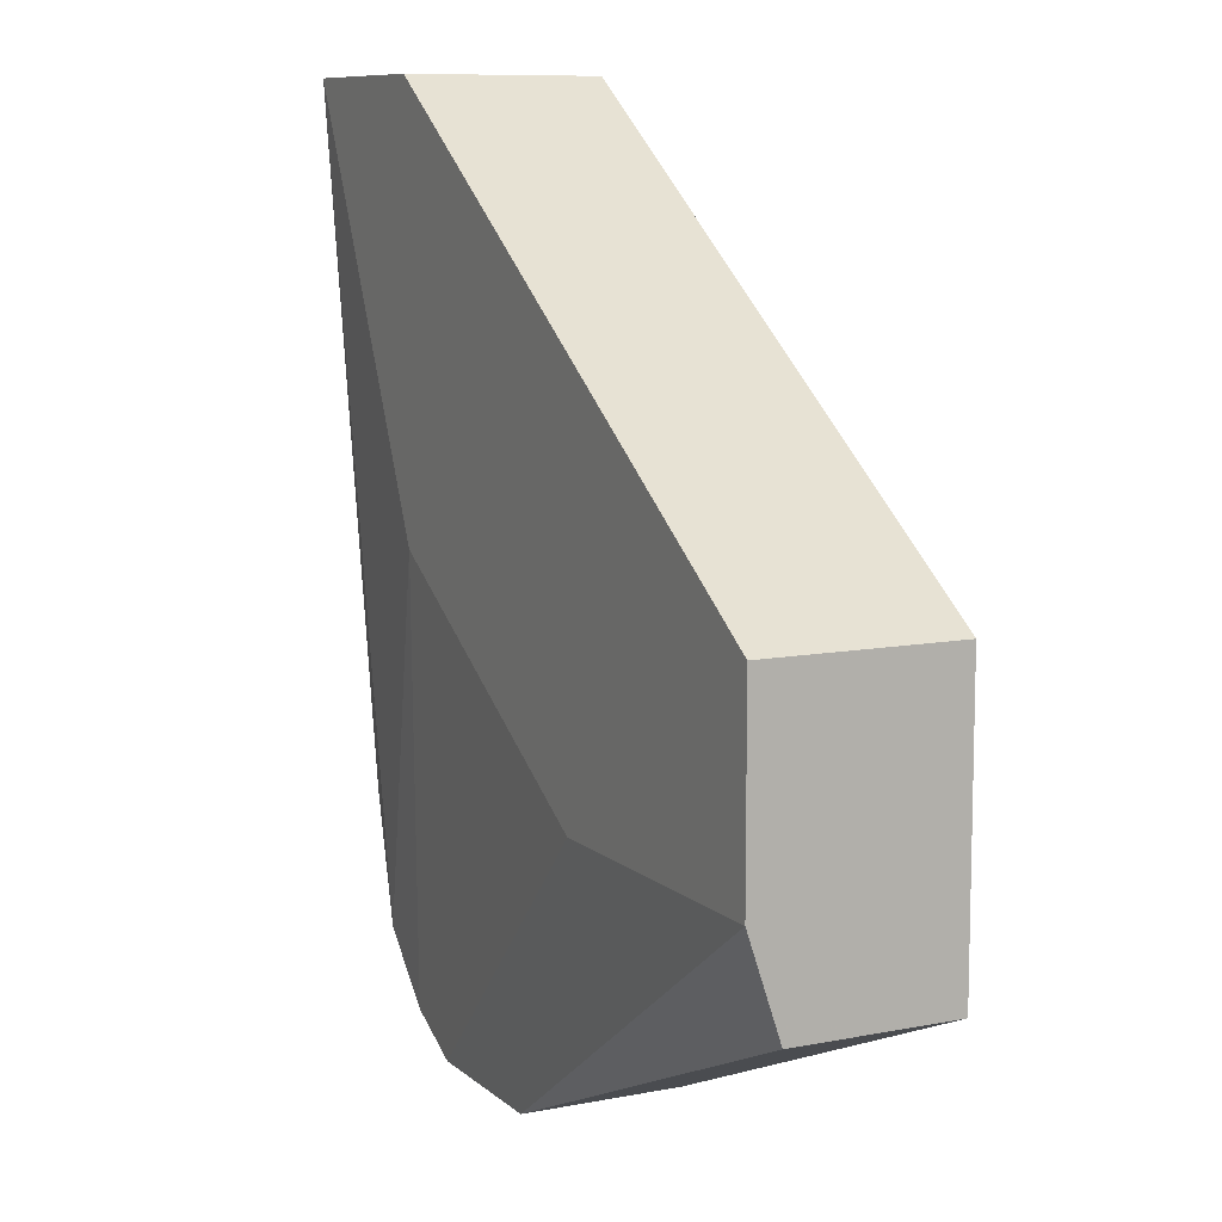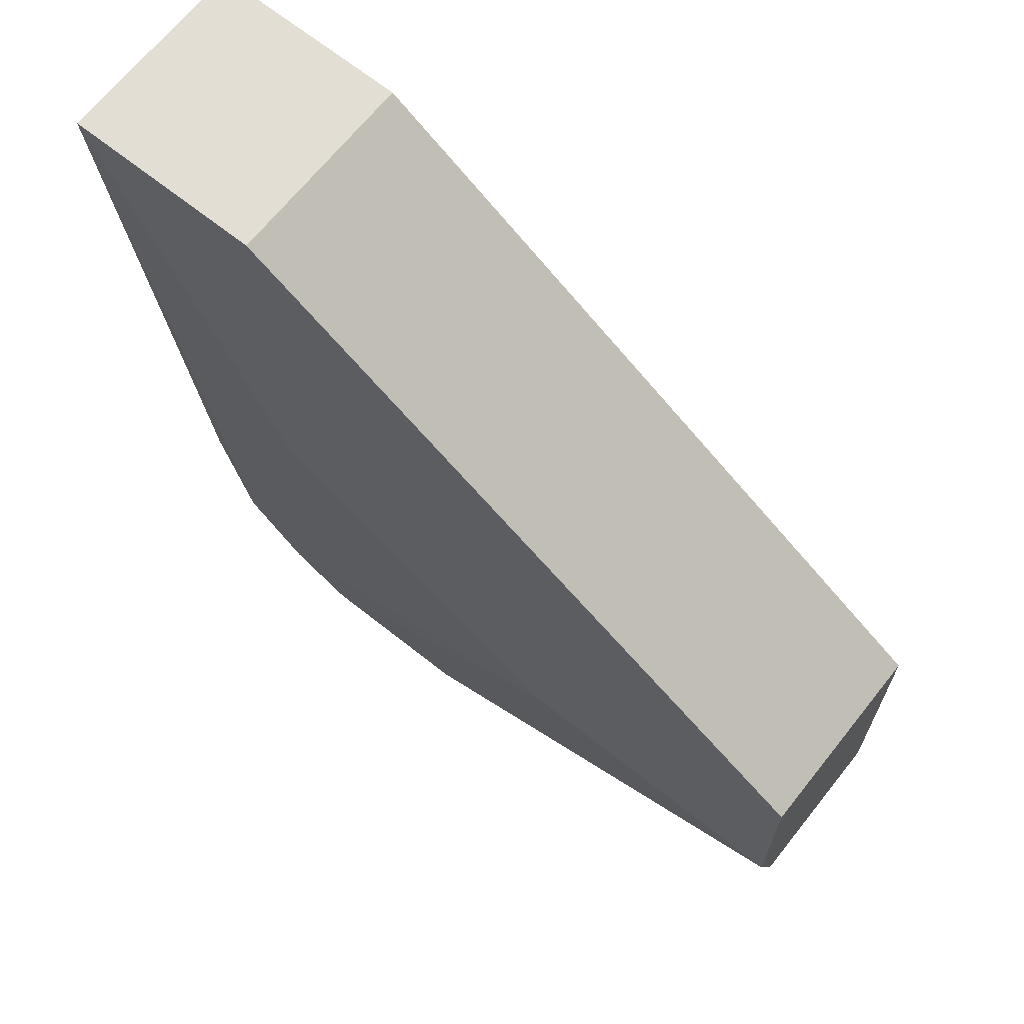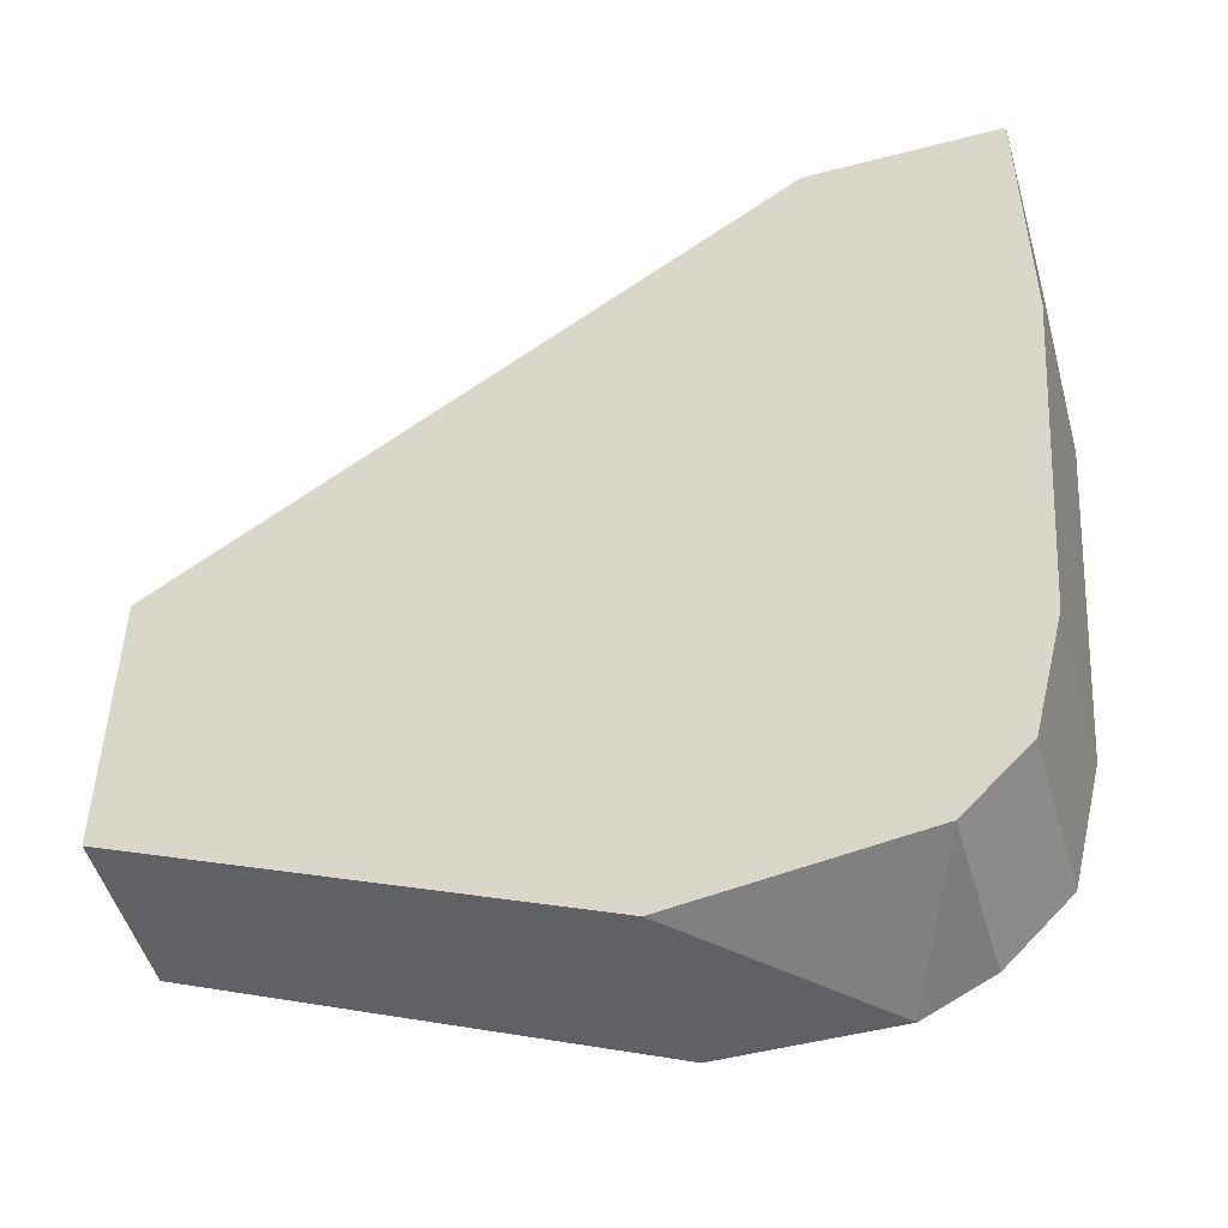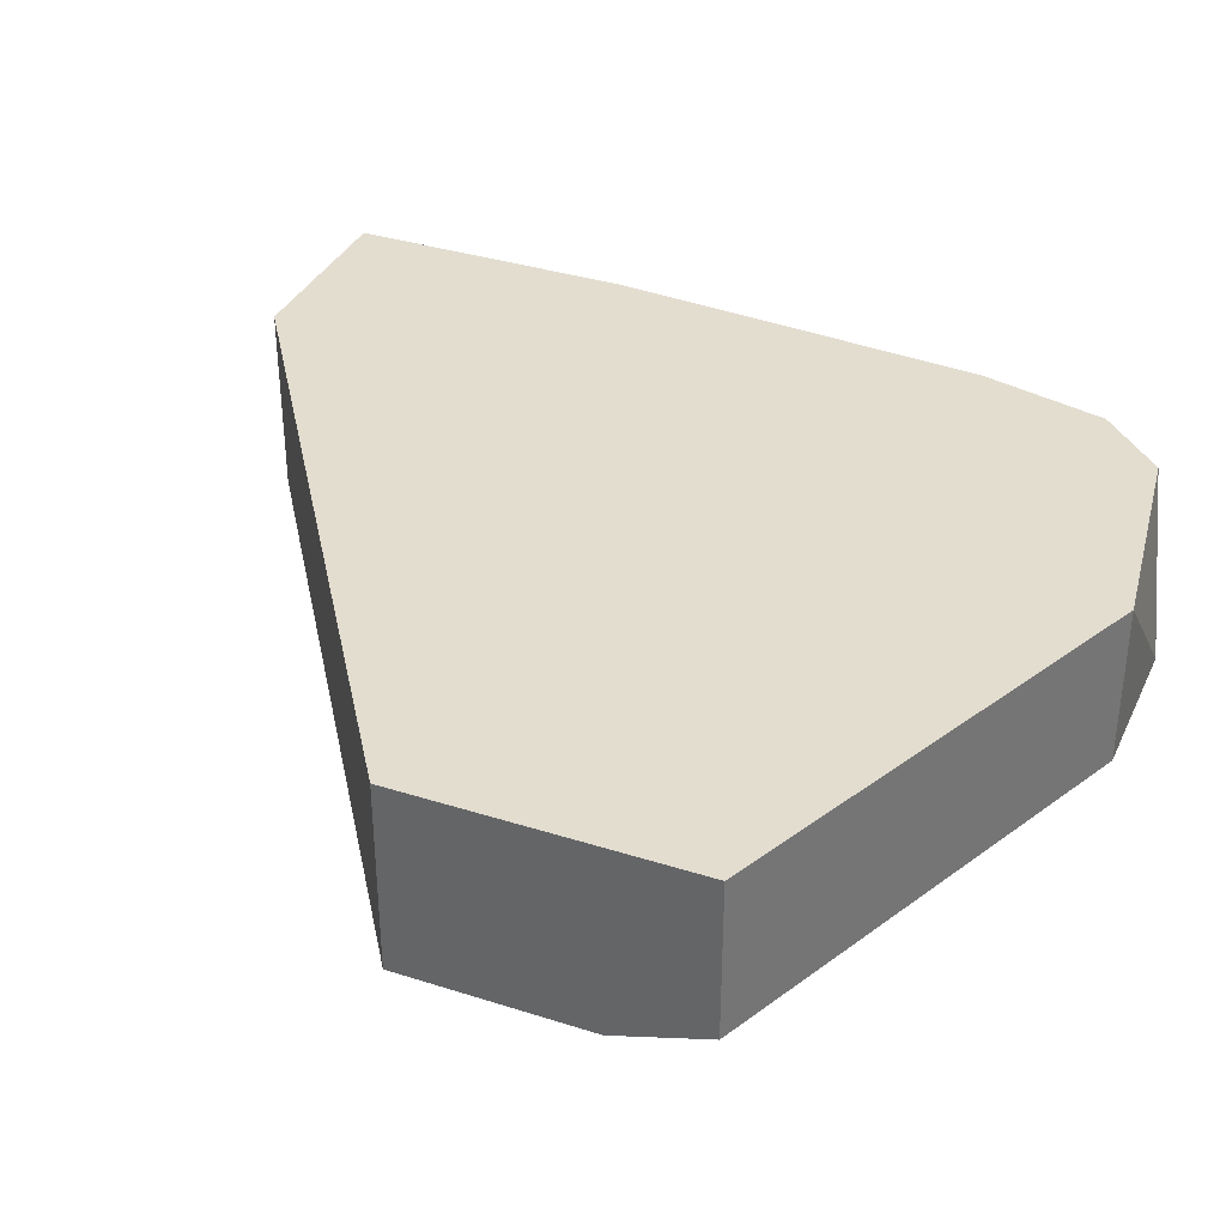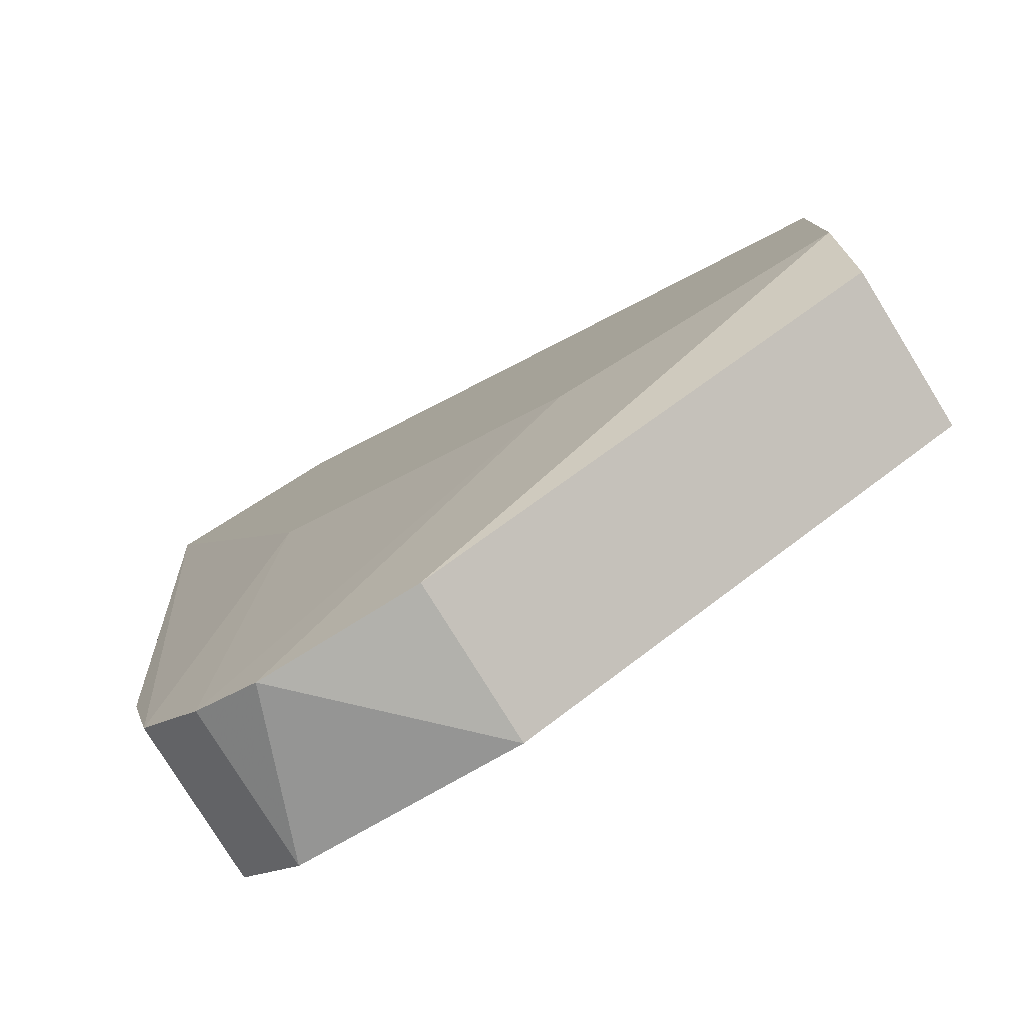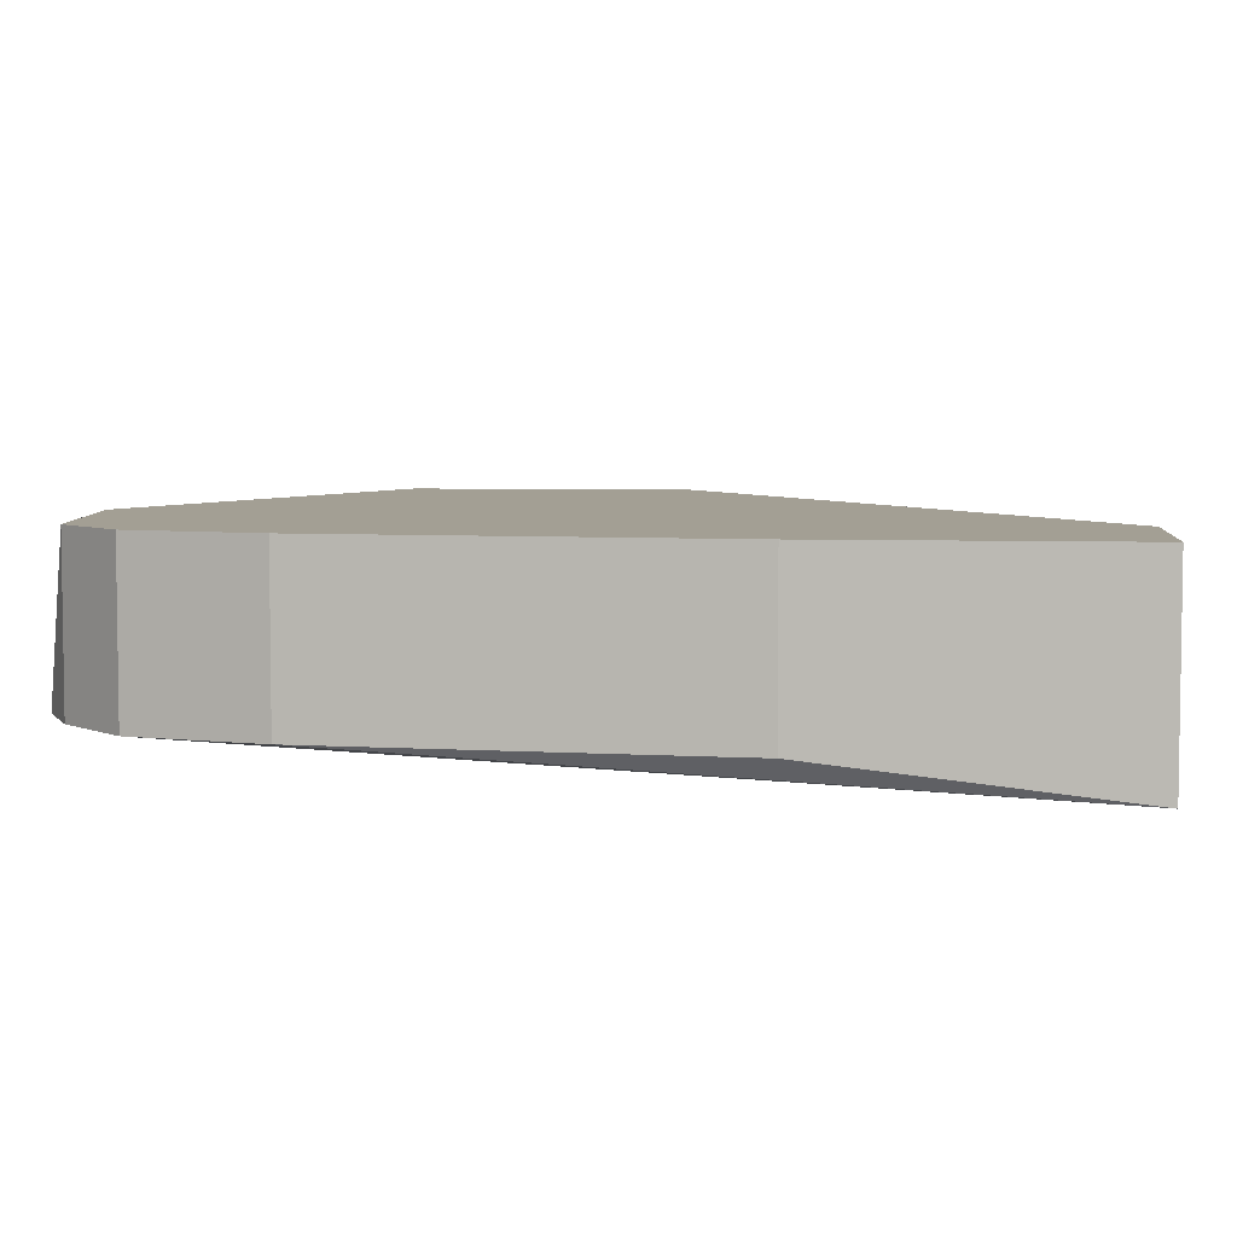
<metadata>
{"format":"obj","ext":"obj","renderer":"f3d","projection":"perspective","resolution":1024,"background":"white","views":[{"elev":9.5,"azim":63.1,"up":"+Z"},{"elev":67.3,"azim":38.5,"up":"+Z"},{"elev":-49.7,"azim":-164.0,"up":"+Z"},{"elev":35.6,"azim":112.8,"up":"+Y"},{"elev":-78.9,"azim":31.7,"up":"+Z"},{"elev":5.3,"azim":-83.8,"up":"+Y"}]}
</metadata>
<code>
v -0.01745 0.004299 -0.02461
v -0.01745 0.008335 -0.02461
v -0.0118 0.004299 -0.02541
v -0.0118 0.008335 -0.02541
v -0.01584 0.003492 -0.00281
v -0.01584 0.003492 -0.01331
v -0.01584 0.004299 -0.02541
v -0.01584 0.008335 -0.00281
v -0.02068 0.003492 -0.00281
v -0.02068 0.004299 -0.01008
v -0.02068 0.008335 -0.01008
v -0.02068 0.008335 -0.00281
v -0.000508 0.003492 -0.01815
v -0.000508 0.003492 -0.01331
v -0.000508 0.004299 -0.02057
v -0.000508 0.008335 -0.01331
v -0.000508 0.008335 -0.02057
v -0.01907 0.004299 -0.02299
v -0.01907 0.008335 -0.02299
v -0.00777 0.003492 -0.01815
v -0.01988 0.004299 -0.01976
v -0.01988 0.008335 -0.01976
f 19 21 22
f 8 16 2
f 6 13 9
f 2 16 17
f 16 13 17
f 16 8 14
f 13 16 14
f 9 13 14
f 8 2 11
f 8 9 5
f 14 8 5
f 9 14 5
f 9 8 12
f 8 11 12
f 11 9 12
f 2 17 4
f 17 3 4
f 17 13 15
f 13 3 15
f 3 17 15
f 2 1 19
f 11 2 19
f 13 6 20
f 6 1 20
f 3 13 20
f 3 20 7
f 1 2 7
f 2 4 7
f 4 3 7
f 20 1 7
f 6 9 18
f 1 6 18
f 9 21 18
f 19 1 18
f 21 19 18
f 9 11 10
f 21 9 10
f 11 21 10
f 21 11 22
f 11 19 22

</code>
